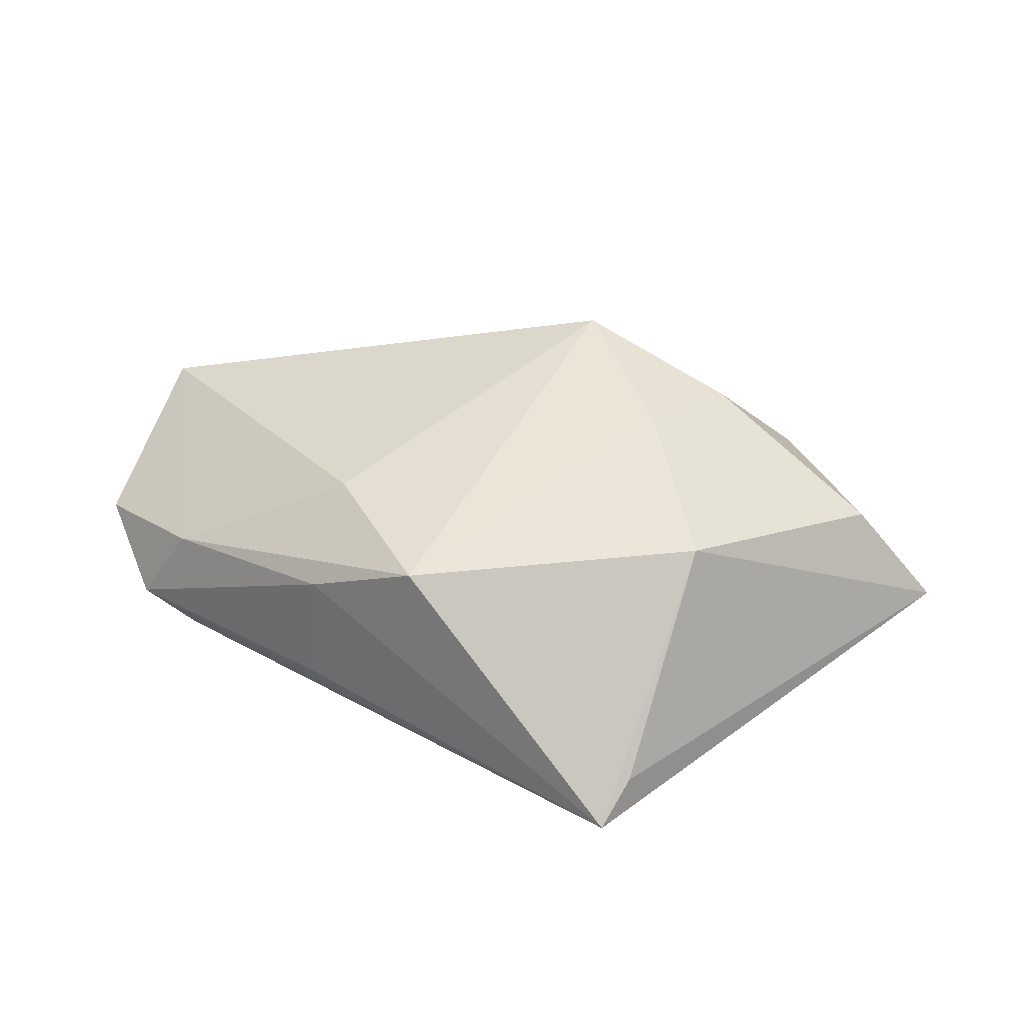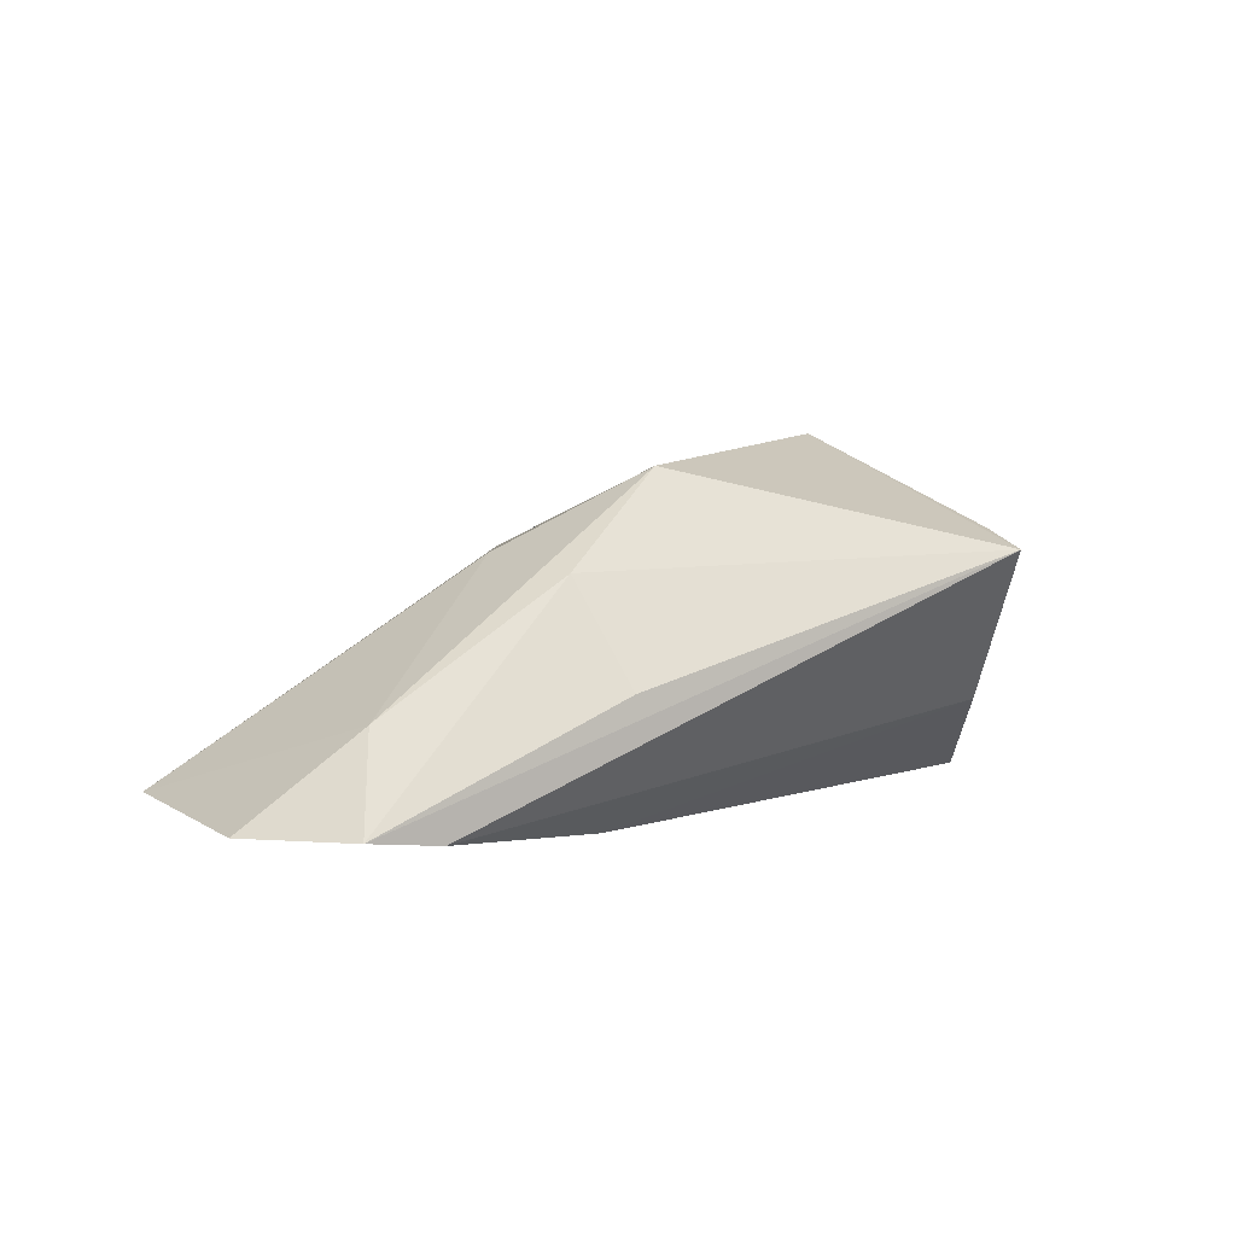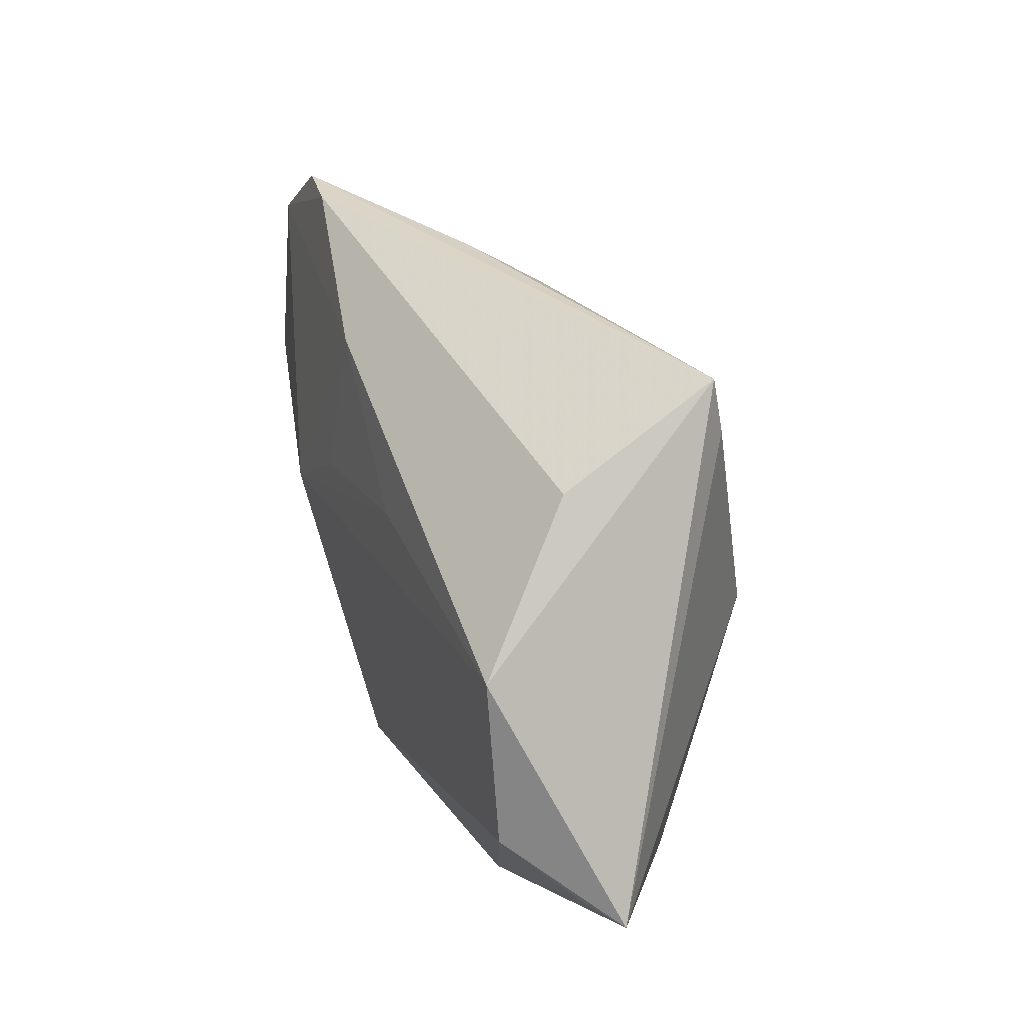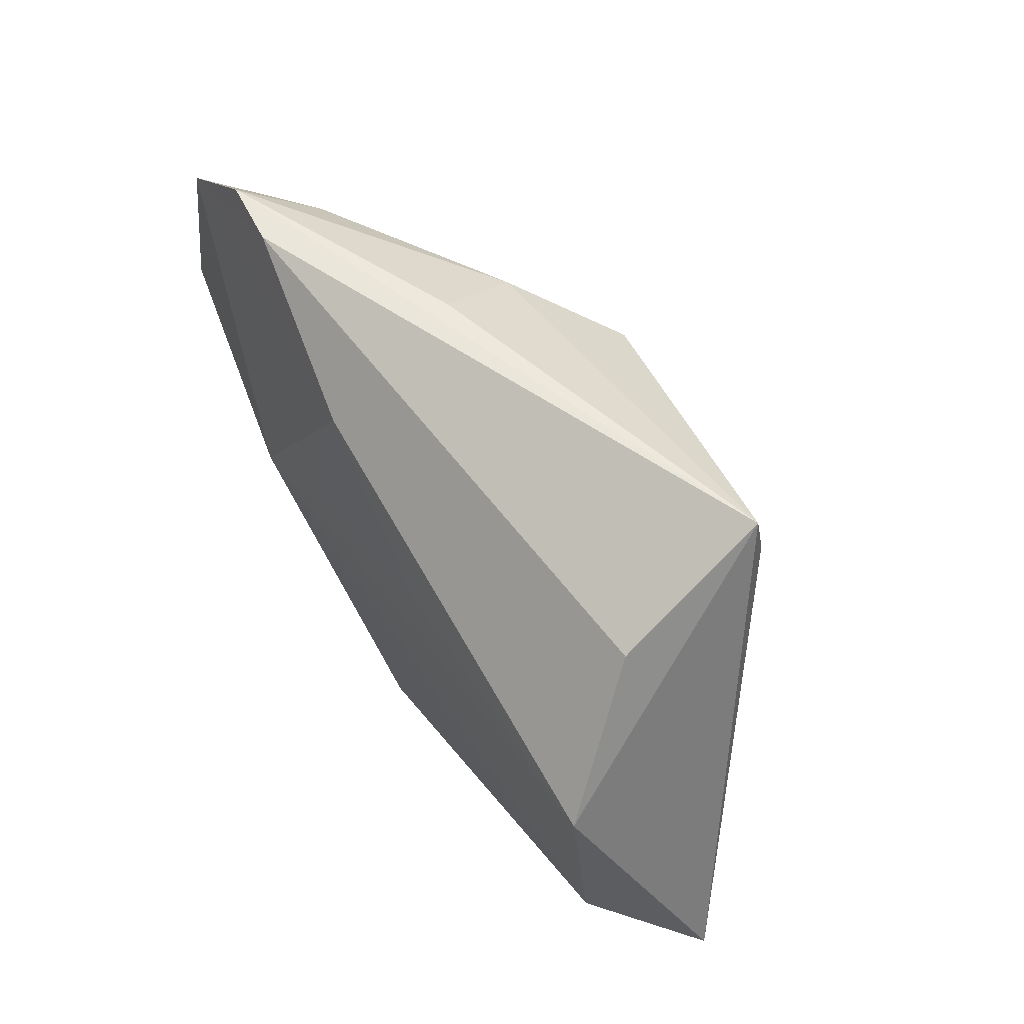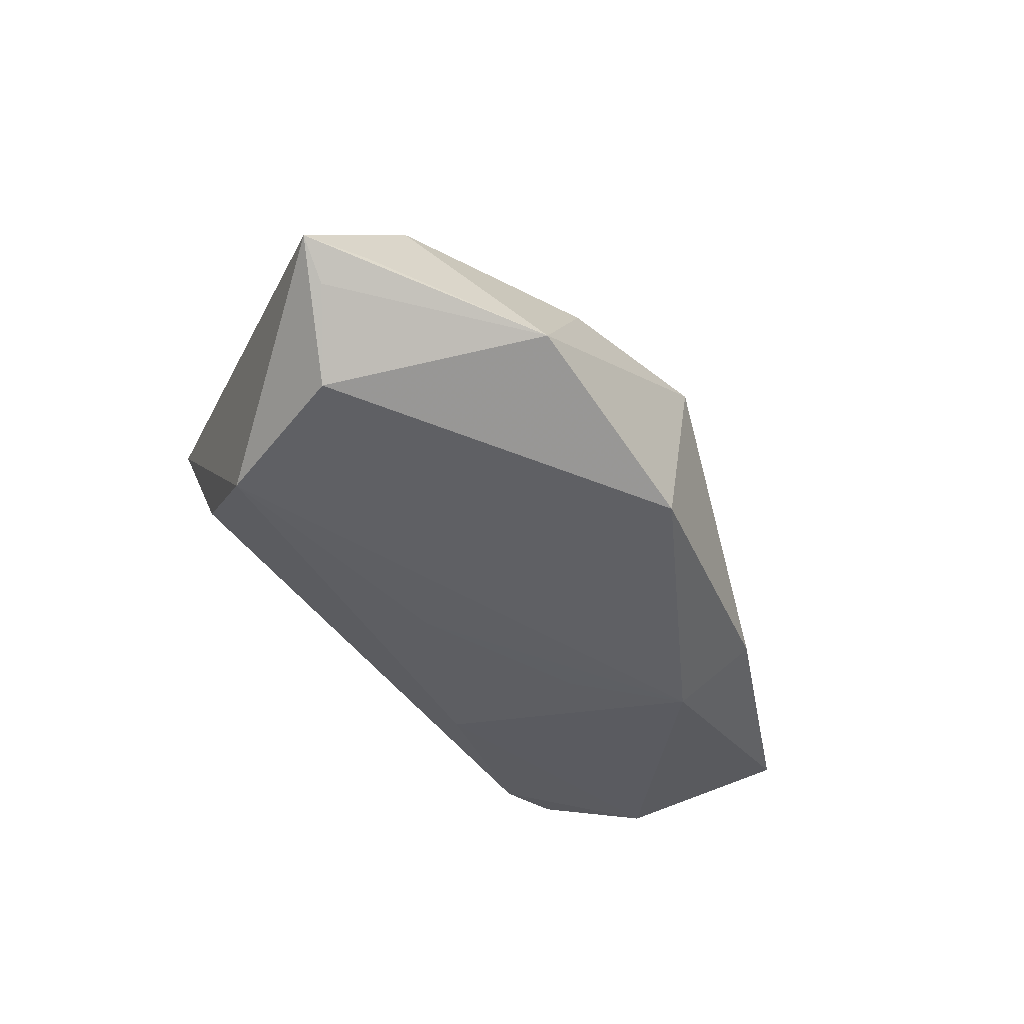
<metadata>
{"format":"obj","ext":"obj","renderer":"f3d","projection":"perspective","resolution":1024,"background":"white","views":[{"elev":73.8,"azim":-150.3,"up":"+Z"},{"elev":11.8,"azim":155.7,"up":"+Z"},{"elev":32.0,"azim":-112.6,"up":"+Y"},{"elev":61.0,"azim":-125.1,"up":"+Y"},{"elev":-44.5,"azim":-45.6,"up":"+Z"}]}
</metadata>
<code>
v -0.04524 -0.02721 -0.005982
v 0.04518 0.0245 0.001259
v 0.02099 0.001697 -0.01656
v -0.02939 0.02225 -0.003998
v 0.06329 -0.0004854 -0.01026
v 0.04857 0.03236 -0.008763
v 0.02583 0.008855 0.01525
v 0.004084 -0.03187 -0.01677
v -0.03871 -0.02609 0.005898
v 0.01854 0.03203 0.003519
v -0.0416 -0.01594 -0.01713
v 0.008815 -0.03216 0.008239
v -0.002308 0.006987 -0.01649
v -0.02818 0.03268 0.01548
v -0.007156 -0.02021 0.01642
v -0.02152 -0.004254 0.02452
v 0.03718 -0.01768 -0.01185
v -0.04827 -0.02246 -0.009281
v -0.024 -0.03672 -0.01016
v 0.02213 0.02321 0.01508
v -0.05286 -0.02405 -0.005581
v 0.03458 -0.007432 -0.01713
v -0.0283 0.02549 0.01684
v 0.03999 0.03268 -0.01
v 0.009633 0.01761 0.02511
v 0.01798 0.02188 -0.01447
v -0.03794 0.00456 -0.01713
v -0.01289 -0.03196 0.006795
v 0.05992 0.02341 -0.009251
f 21 14 27
f 16 25 14
f 4 27 14
f 14 24 4
f 27 4 26
f 26 4 24
f 26 24 29
f 23 14 21
f 21 16 23
f 23 16 14
f 9 16 21
f 12 25 15
f 25 16 15
f 16 9 15
f 14 25 20
f 20 10 14
f 6 24 14
f 14 10 6
f 10 20 6
f 29 24 6
f 7 25 12
f 12 5 7
f 27 26 13
f 13 26 3
f 21 27 11
f 27 13 22
f 22 13 3
f 22 11 27
f 8 11 22
f 29 5 22
f 22 26 29
f 3 26 22
f 17 5 12
f 12 8 17
f 17 22 5
f 8 22 17
f 19 8 12
f 19 11 8
f 12 15 28
f 28 15 9
f 28 19 12
f 9 19 28
f 2 20 25
f 25 7 2
f 29 6 2
f 2 6 20
f 2 5 29
f 2 7 5
f 1 9 21
f 21 19 1
f 1 19 9
f 21 11 18
f 18 19 21
f 11 19 18

</code>
